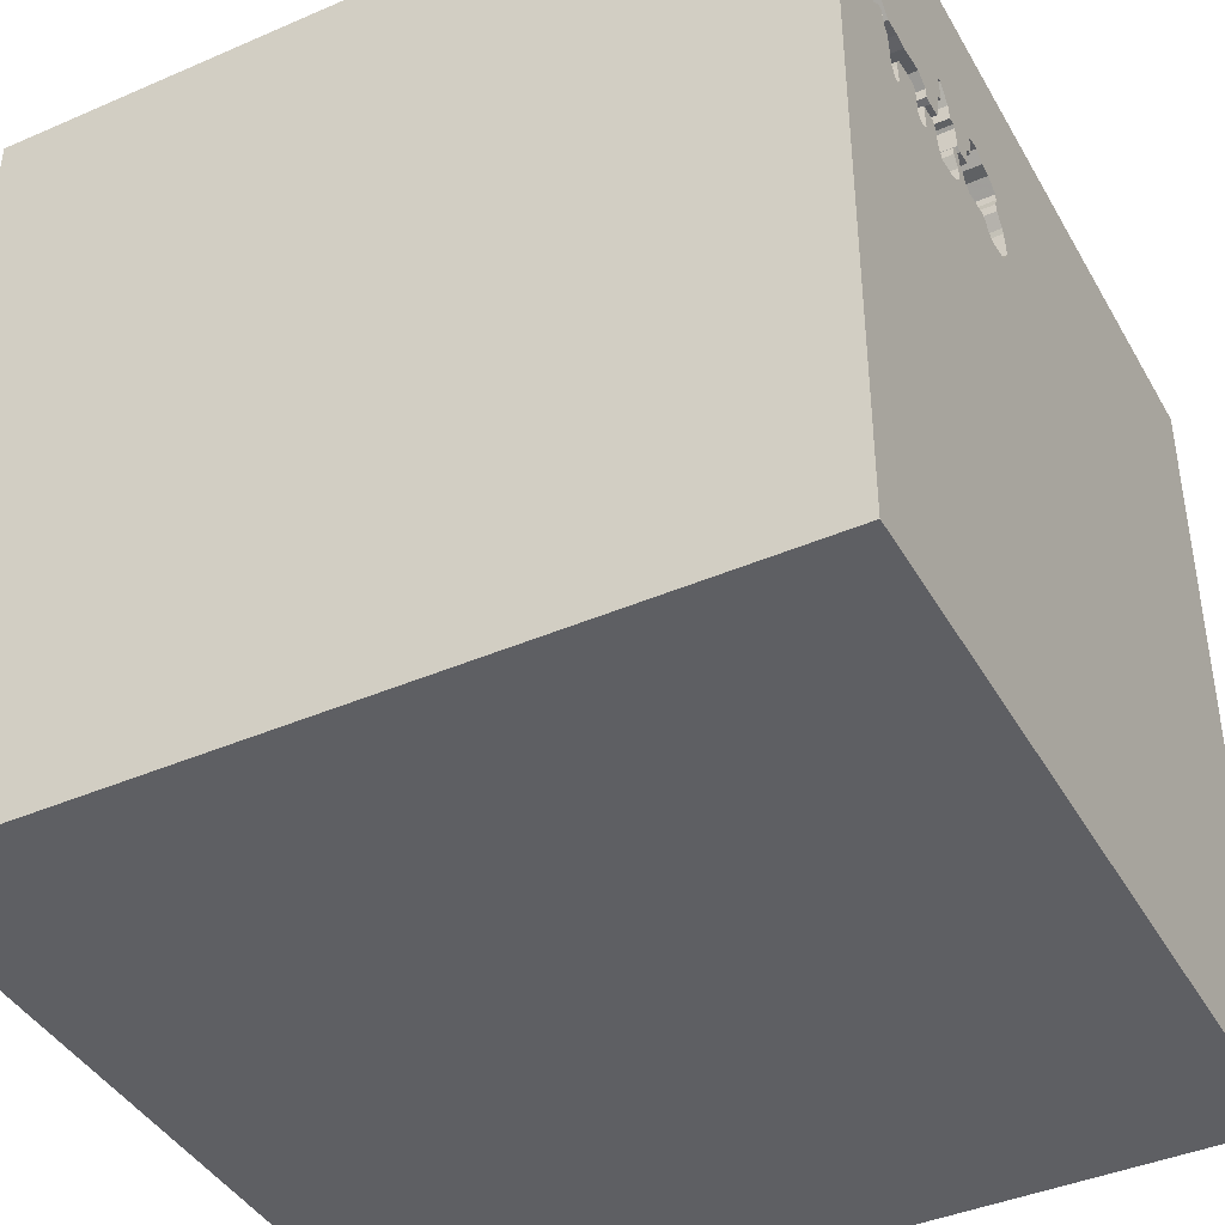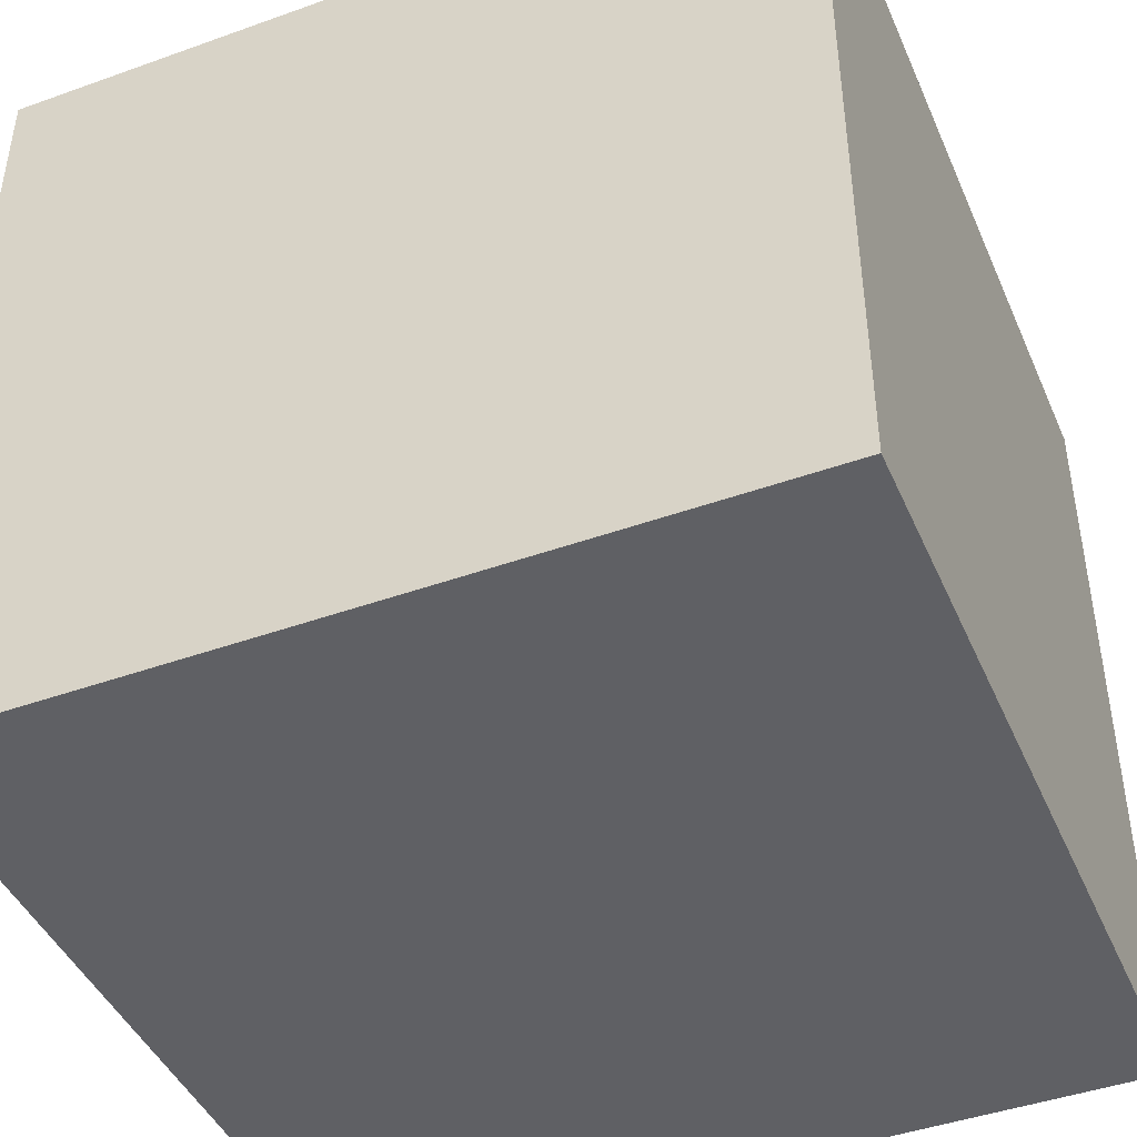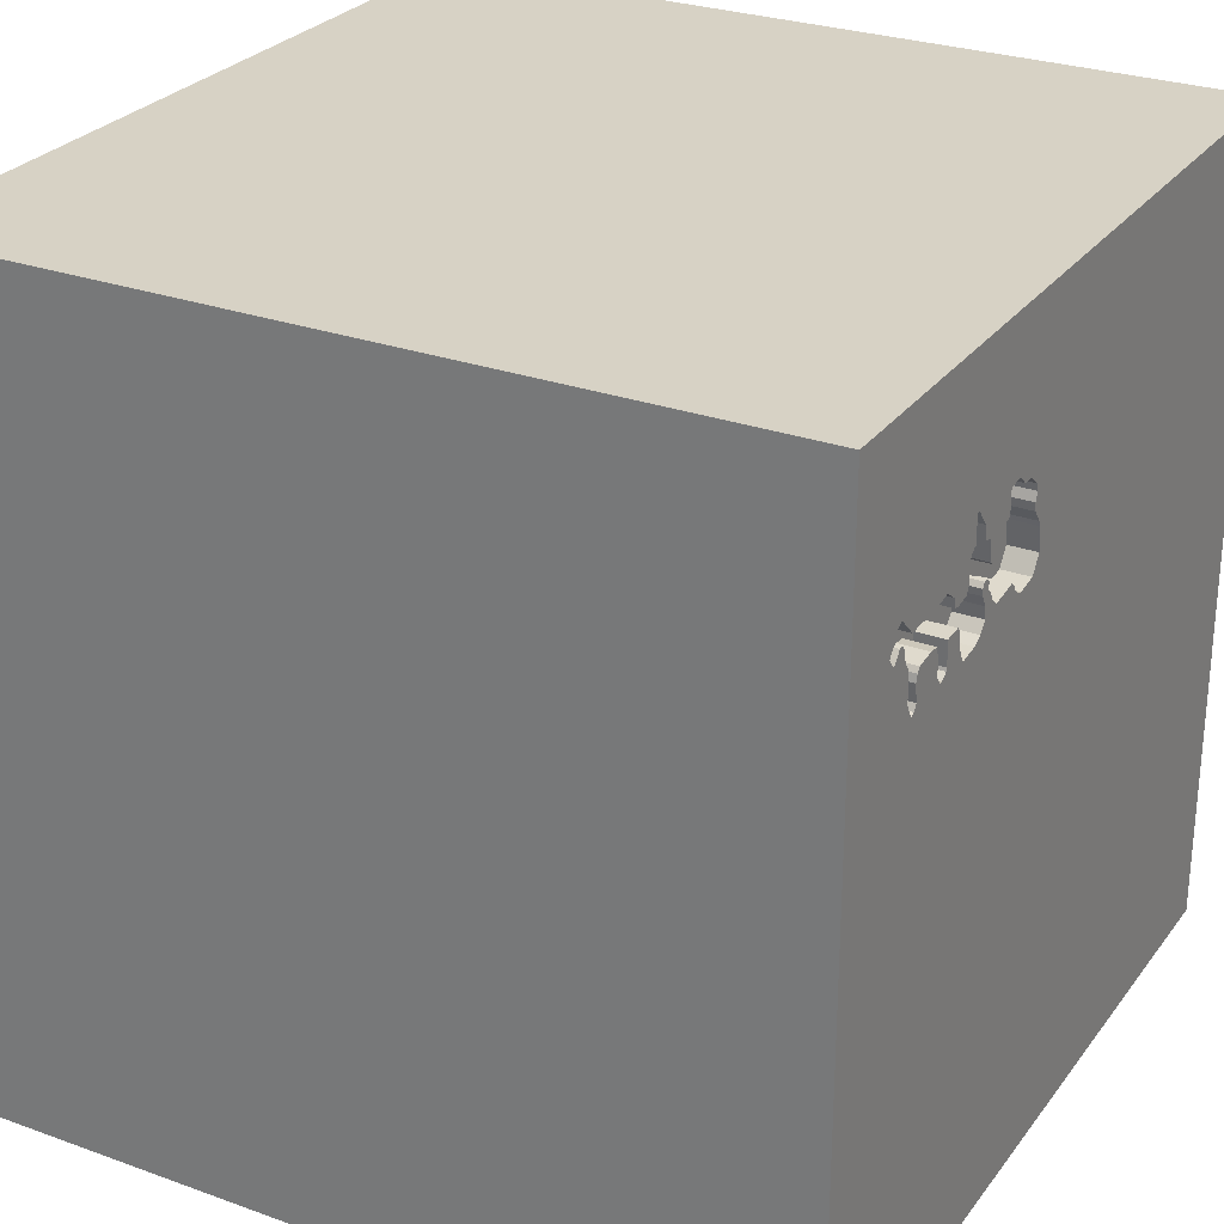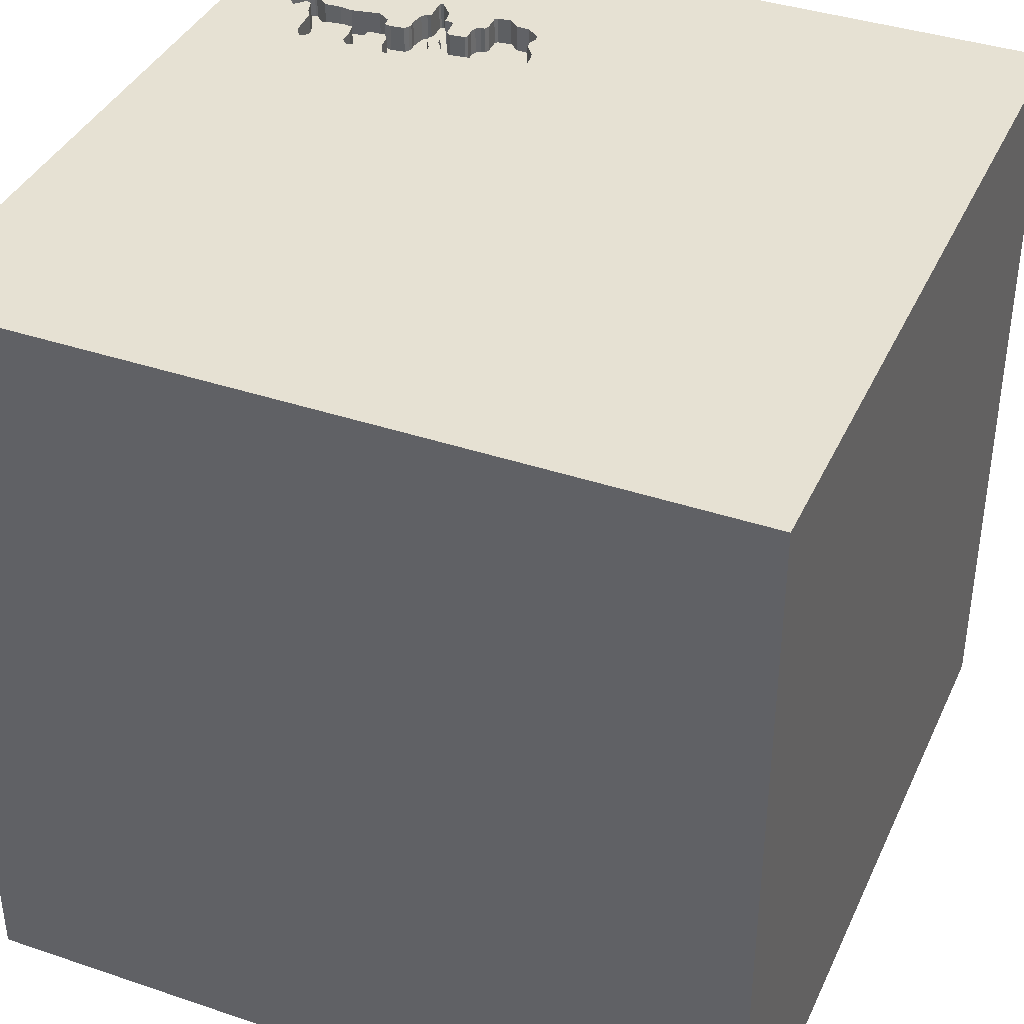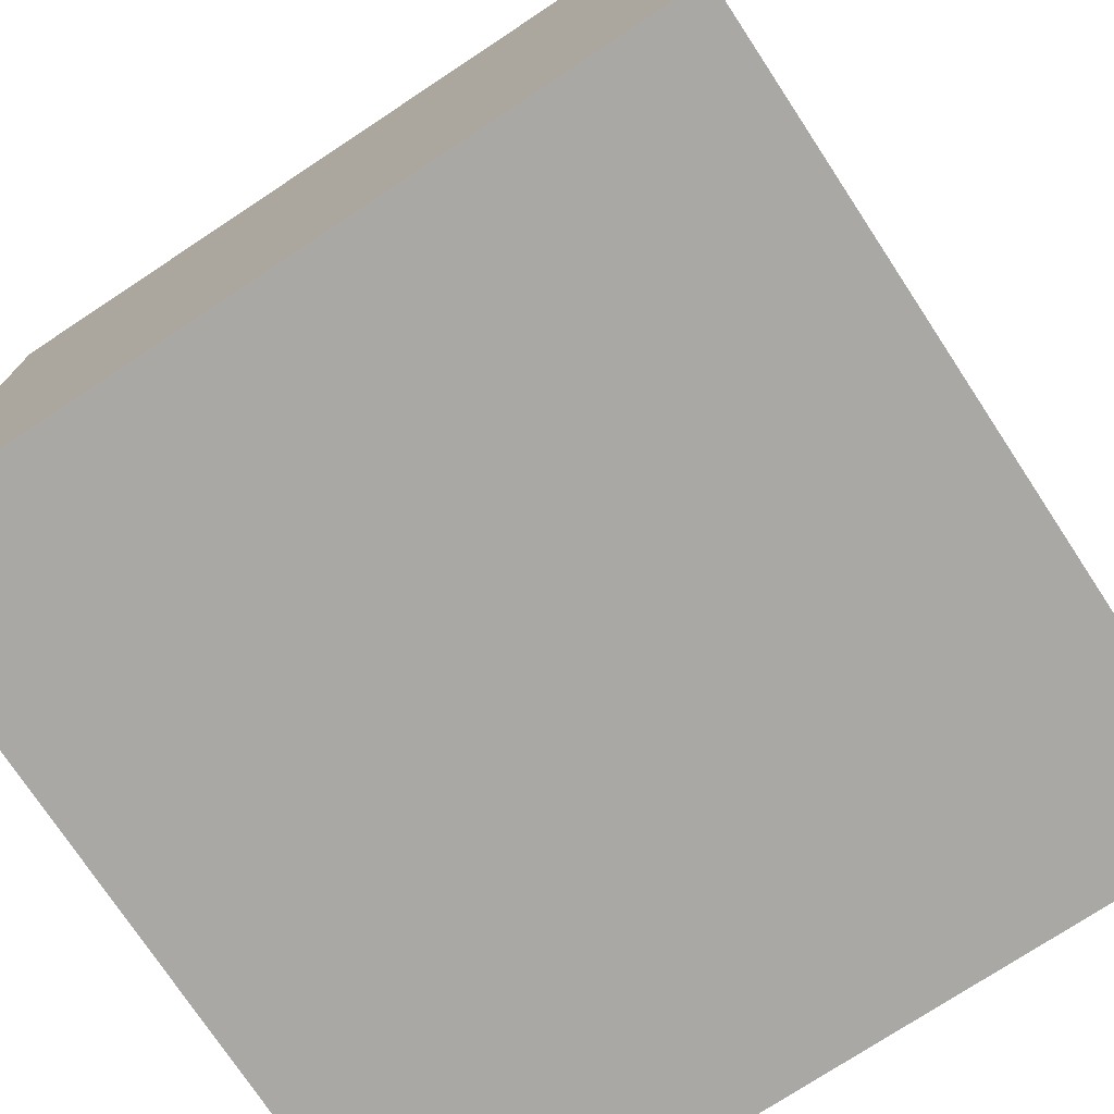
<metadata>
{"format":"obj","ext":"obj","renderer":"f3d","projection":"perspective","resolution":1024,"background":"white","views":[{"elev":-41.6,"azim":117.6,"up":"+Z"},{"elev":-44.3,"azim":112.7,"up":"+Y"},{"elev":27.6,"azim":118.9,"up":"+Z"},{"elev":38.7,"azim":-157.0,"up":"+Y"},{"elev":-75.0,"azim":123.4,"up":"+Z"}]}
</metadata>
<code>
o carriage_102
v 0.6475 1.5 0.605
v 0.6475 1.4 0.605
v 0.7565 1.5 0.5768
v 0.7565 1.4 0.5768
v 1.074 1.5 0.6891
v 1.074 1.4 0.6891
v 1.198 1.5 0.8987
v 1.198 1.4 0.8987
v 0.6035 1.5 0.723
v 0.6035 1.4 0.723
v 0.9491 1.5 0.7094
v 1.187 1.5 0.8951
v 0.6174 1.5 0.6381
v 0.6174 1.4 0.6381
v 1.228 1.5 0.8704
v 1.061 1.5 0.7053
v 1.061 1.4 0.7053
v 0.8196 1.5 0.7695
v 0.8196 1.4 0.7695
v -1.016 0.1432 1.5
v -1.094 -1.5 -0.02604
v -1.5 -1.5 1.5
v -0.7894 1.5 -0.2791
v 0.6551 1.5 0.9416
v 0.6551 1.4 0.9416
v 0.6474 1.5 0.7224
v 0.6474 1.4 0.7224
v 0.9191 1.5 0.586
v 1.172 1.5 0.8138
v 1.172 1.4 0.8138
v 0.6843 1.5 0.5858
v 0.6843 1.4 0.5858
v 0.53 1.5 0.8006
v 0.53 1.4 0.8006
v 1.121 1.5 0.83
v 1.121 1.4 0.83
v 1.198 1.5 0.8204
v 1.198 1.4 0.8204
v 0.5263 1.5 0.8499
v 0.5263 1.4 0.8499
v 0.8793 1.5 0.6985
v 0.8793 1.4 0.6985
v 0.6238 1.5 0.8868
v -0.2091 -0.06144 -1.5
v 0.1823 0.4818 1.5
v 0.1823 -0 1.5
v 0.1823 1.094 1.5
v 0.4688 -0.638 1.5
v 0.4167 -1.5 0.4687
v 0.4687 -1.5 -0.1562
v 0.1562 -1.5 -1.198
v 0.2842 1.5 0.9093
v 1.5 1.5 -1.5
v 0.3646 1.5 1.25
v 0.2772 1.5 0.6167
v 0.1302 1.5 1.5
v 0.717 1.5 0.9479
v 0.8449 1.5 0.7762
v 0.8449 1.4 0.7762
v 0.7666 1.5 0.7761
v 0.2921 1.5 0.8545
v 0.2921 1.4 0.8545
v 1.151 1.5 0.8596
v 0.2772 1.4 0.6167
v 0.02604 -1.094 1.5
v -0.2474 -0.3125 1.5
v 0 -1.5 -0
v -0.1562 -1.5 -0.7292
v 0 -1.5 0.6771
v 0.5196 1.5 0.8752
v 0.5196 1.4 0.8752
v 1.073 1.5 0.6012
v 1.073 1.4 0.6012
v 0.613 1.5 0.8783
v 0.2356 1.5 0.6757
v 0.4822 1.5 0.9679
v 1.08 1.5 0.6638
v 0.7666 1.4 0.7761
v 1.138 1.5 0.7349
v 1.138 1.4 0.7349
v 0.5734 1.5 0.6778
v 0.5734 1.4 0.6778
v 0.2356 1.4 0.6757
v 1.261 1.5 0.8175
v 1.261 1.4 0.8175
v 0.7668 1.5 0.5804
v 0.7668 1.4 0.5804
v 0.3742 1.5 0.6096
v 0.7286 1.5 0.9031
v 0.7286 1.4 0.9031
v 1.187 1.4 0.8951
v 0.7539 1.5 0.7923
v 0.7539 1.4 0.7923
v 0.7182 1.5 0.9973
v 1.25 0.2083 1.5
v 1.068 -1.5 0.1823
v 1.5 -1.5 1.5
v 1.5 -1.5 -1.5
v 1.211 1.5 0.1042
v 1.156 1.5 0.7572
v 0.746 1.5 0.8863
v 0.746 1.4 0.8863
v 1.231 1.5 0.8506
v 1.231 1.4 0.8506
v 1.103 1.5 0.5729
v 1.103 1.4 0.5729
v 0.4007 1.5 0.6258
v 0.2812 1.5 0.8852
v 0.2812 1.4 0.8852
v 0.3591 1.5 0.6065
v 0.6238 1.4 0.8868
v 1.232 1.5 0.7819
v 1.232 1.4 0.7819
v 0.9366 1.5 0.6083
v 0.9366 1.4 0.6083
v 0.3823 1.5 0.951
v 0.3823 1.4 0.951
v 0.8491 1.5 0.8099
v 1.216 1.5 0.8867
v 0.2885 1.5 0.8256
v 0.2885 1.4 0.8256
v 0.5215 1.5 0.8114
v 0.5215 1.4 0.8114
v 0.4133 1.5 0.6487
v 0.4871 1.5 0.889
v 0.4871 1.4 0.889
v 1.257 1.5 0.8277
v 0.9377 1.5 0.6363
v 0.8769 1.5 0.601
v 0.8769 1.4 0.601
v 1.085 1.5 0.5801
v 1.129 1.5 0.6187
v 0.9491 1.4 0.7094
v 0.9389 1.5 0.6667
v 0.9389 1.4 0.6667
v -0.4687 -1.5 0.4427
v -0.4687 -1.5 -0
v -0.4883 -1.5 -0.4297
v -0.4948 0.5208 1.5
v -1.5 0.4297 0.4883
v -1.5 0.4427 -0.1562
v -1.5 1.5 1.5
v -1.5 0.2344 -0.5859
v -1.5 -0.05208 -1.094
v -1.5 -0.1823 0.4818
v -1.5 0.05208 1.029
v -1.5 1.029 0.2344
v -1.5 1.5 -1.5
v -1.5 -0.4167 -0
v -1.5 -1.5 -1.5
v -1.5 -1.276 0.05208
v -1.5 -0.4427 -0.625
v 0.2536 1.5 0.781
v 1.08 1.4 0.6638
v 0.6228 1.5 0.6814
v 0.6228 1.4 0.6814
v 0.5409 1.5 0.6525
v 0.2464 1.5 0.7624
v 0.9888 1.5 0.7143
v 0.7539 1.5 0.8315
v 0.7539 1.4 0.8315
v 0.4799 1.5 0.9095
v 0.5866 1.5 0.7055
v 0.2536 1.4 0.781
v 0.8112 1.5 0.7021
v 0.8112 1.4 0.7021
v 0.5208 1.5 1.042
v 1.5 1.5 1.5
v 1.228 1.4 0.8704
v 1.057 1.5 0.833
v 1.057 1.4 0.833
v 1.257 1.4 0.8277
v 0.8972 1.5 0.8431
v 0.8972 1.4 0.8431
v 1.129 1.4 0.6187
v 0.8491 1.4 0.8099
v 0.6504 1.5 0.7465
v 0.6504 1.4 0.7465
v 0.4799 1.4 0.9095
v 0.3329 1.5 0.9473
v 0.3329 1.4 0.9473
v 1.354 1.5 0.625
v 0.7068 1.5 1.004
v 1.5 0.07446 0.09562
v 1.5 0.1302 1.5
v 0.6378 1.5 0.7627
v 0.6378 1.4 0.7627
v 0.9191 1.4 0.586
v 1.216 1.4 0.8867
v 1.067 1.5 0.6972
v 0.7262 1.5 0.5806
v 0.4822 1.4 0.9679
v 0.5409 1.4 0.6525
v 0.9484 1.5 0.8344
v 0.8733 1.5 0.6112
v 0.8733 1.4 0.6112
v 0.7509 1.5 0.8074
v 0.7938 1.5 0.6798
v 0.7938 1.4 0.6798
v 0.6233 1.5 0.7645
v 0.5878 1.5 0.7934
v 0.5878 1.4 0.7934
v 1.085 1.4 0.5801
v 0.9041 1.5 0.5829
v 0.9041 1.4 0.5829
v 0.2842 1.4 0.9093
v 0.8333 0.2083 1.5
v 0.729 1.5 0.9027
v 0.7164 1.5 1.002
v 0.7164 1.4 1.002
v 0.5016 1.5 0.8872
v 0.5016 1.4 0.8872
v 0.4007 1.4 0.6258
v 1.183 1.5 0.8222
v 1.183 1.4 0.8222
v 0.3742 1.4 0.6096
v 0.6351 1.5 0.7019
v 1.246 1.5 0.7997
v 0.604 1.5 0.8061
v 0.9888 1.4 0.7143
v 0.6233 1.4 0.7645
v 0.72 1.5 0.9922
v 0.72 1.4 0.9922
v 1.007 1.5 0.8245
v 1.007 1.4 0.8245
v 0.7866 1.5 0.622
v 0.5866 1.4 0.7055
v 0.2464 1.4 0.7624
v 0.4349 1.5 0.6656
v 0.4349 1.4 0.6656
v 0.4738 1.5 0.9787
v 0.4738 1.4 0.9787
v 0.3591 1.4 0.6065
v 0.4133 1.4 0.6487
v 0.6071 1.5 0.7519
v 0.7141 1.5 0.9049
v 0.7141 1.4 0.9049
v 0.6485 1.5 0.8886
v 0.6485 1.4 0.8886
v 0.604 1.4 0.8061
v 1.082 1.5 0.5855
v 0.7866 1.4 0.622
v 0.6071 1.4 0.7519
v 0.4208 1.5 0.9853
v 0.4208 1.4 0.9853
v 0.8751 1.5 0.6061
v 0.9375 1.5 0.5208
v 1.156 1.4 0.7572
v 0.7068 1.4 1.004
v 0.613 1.4 0.8783
v 0.6441 1.5 0.7546
v 0.7509 1.4 0.8074
f 22 151 150
f 150 21 22
f 22 142 146
f 146 145 22
f 22 97 65
f 66 20 22
f 20 142 22
f 22 149 151
f 21 136 22
f 136 69 22
f 65 66 22
f 145 149 22
f 21 137 136
f 69 97 22
f 149 150 151
f 142 140 146
f 146 140 145
f 149 152 150
f 97 48 65
f 65 48 66
f 150 138 21
f 21 138 137
f 136 67 69
f 69 49 97
f 137 67 136
f 66 139 20
f 20 139 142
f 46 139 66
f 145 141 149
f 67 49 69
f 140 141 145
f 48 46 66
f 149 143 152
f 138 67 137
f 46 45 139
f 141 143 149
f 67 50 49
f 142 147 140
f 147 141 140
f 138 68 67
f 49 96 97
f 97 46 48
f 45 142 139
f 150 68 138
f 50 96 49
f 97 207 46
f 143 144 152
f 152 144 150
f 68 50 67
f 153 23 142
f 68 98 50
f 207 45 46
f 150 51 68
f 97 95 207
f 45 47 142
f 50 98 96
f 147 148 141
f 141 148 143
f 44 98 150
f 51 98 68
f 184 185 97
f 185 95 97
f 207 168 45
f 168 47 45
f 47 56 142
f 153 142 56
f 98 51 150
f 143 148 144
f 142 148 147
f 148 150 144
f 95 168 207
f 98 97 96
f 54 153 56
f 23 153 158
f 168 56 47
f 108 61 120
f 153 52 108
f 153 108 120
f 23 158 75
f 23 75 55
f 53 23 55
f 52 153 54
f 167 162 76
f 180 52 54
f 167 76 231
f 116 180 54
f 54 167 231
f 54 231 244
f 244 116 54
f 88 107 53
f 53 55 110
f 53 110 88
f 23 148 142
f 185 168 95
f 211 125 162
f 167 70 211
f 167 211 162
f 157 53 107
f 124 229 157
f 107 124 157
f 148 44 150
f 168 185 184
f 168 54 56
f 168 167 54
f 167 183 24
f 39 70 167
f 219 201 33
f 33 122 39
f 167 74 219
f 219 33 39
f 167 219 39
f 53 157 81
f 98 184 97
f 168 57 222
f 183 167 168
f 222 94 209
f 168 222 209
f 209 183 168
f 24 238 43
f 43 74 167
f 167 24 43
f 31 191 53
f 1 31 53
f 1 53 81
f 26 217 155
f 13 1 81
f 155 13 81
f 81 163 9
f 26 155 81
f 81 9 26
f 247 53 191
f 226 198 247
f 247 191 3
f 247 3 86
f 247 86 226
f 251 177 26
f 200 186 251
f 26 9 235
f 200 251 26
f 235 200 26
f 194 168 12
f 173 118 168
f 168 194 173
f 236 57 168
f 168 208 89
f 168 89 236
f 114 128 247
f 195 246 129
f 165 41 195
f 28 114 247
f 204 28 247
f 165 195 129
f 129 204 247
f 198 165 129
f 247 198 129
f 118 58 18
f 101 208 168
f 101 168 118
f 92 197 160
f 160 101 118
f 118 18 60
f 92 160 118
f 118 60 92
f 170 224 194
f 131 99 247
f 11 241 131
f 247 128 134
f 134 11 131
f 247 134 131
f 99 53 247
f 194 12 63
f 63 35 170
f 194 63 170
f 99 131 105
f 132 79 99
f 99 105 132
f 159 16 190
f 72 241 11
f 77 72 11
f 11 159 190
f 190 5 77
f 11 190 77
f 182 99 79
f 168 182 127
f 127 103 15
f 168 127 15
f 7 12 168
f 119 7 168
f 15 119 168
f 148 23 53
f 182 79 100
f 112 218 84
f 84 127 182
f 112 84 182
f 29 214 37
f 112 182 100
f 29 37 112
f 100 29 112
f 53 99 182
f 53 44 148
f 53 168 184
f 53 182 168
f 53 98 44
f 53 184 98
f 38 169 104
f 169 38 215
f 38 104 172
f 104 169 15
f 15 103 104
f 215 189 169
f 37 214 215
f 215 38 37
f 113 38 172
f 172 104 103
f 103 127 172
f 215 91 189
f 119 15 169
f 169 189 119
f 214 29 215
f 38 113 37
f 85 113 172
f 215 36 91
f 189 91 8
f 30 215 29
f 112 37 113
f 218 112 113
f 113 85 218
f 127 84 85
f 85 172 127
f 36 215 30
f 63 12 91
f 91 36 63
f 189 8 119
f 12 7 8
f 8 91 12
f 84 218 85
f 36 30 248
f 36 35 63
f 7 119 8
f 29 100 248
f 248 30 29
f 80 36 248
f 170 35 36
f 36 171 170
f 171 36 80
f 80 248 100
f 100 79 80
f 17 171 80
f 79 132 80
f 171 225 170
f 17 225 171
f 6 17 80
f 175 80 132
f 224 170 225
f 225 17 220
f 190 16 17
f 17 6 190
f 80 154 6
f 80 175 154
f 194 224 225
f 225 174 194
f 133 225 220
f 220 17 159
f 5 190 6
f 16 159 17
f 77 5 6
f 6 154 77
f 73 154 175
f 132 105 106
f 106 175 132
f 174 173 194
f 133 174 225
f 133 220 11
f 159 11 220
f 154 73 77
f 203 73 175
f 175 106 203
f 174 176 173
f 59 174 133
f 11 134 133
f 72 77 73
f 241 72 73
f 73 203 241
f 203 106 105
f 105 131 203
f 118 173 176
f 174 59 176
f 42 59 133
f 135 133 134
f 203 131 241
f 176 59 118
f 42 166 59
f 133 135 42
f 134 128 135
f 58 118 59
f 166 42 165
f 59 166 19
f 196 42 135
f 115 135 128
f 128 114 115
f 18 58 59
f 59 19 18
f 41 165 42
f 165 198 166
f 78 19 166
f 195 41 42
f 42 196 195
f 115 196 135
f 199 166 198
f 60 18 19
f 19 78 60
f 166 199 78
f 130 196 115
f 114 28 188
f 188 115 114
f 198 226 199
f 199 27 78
f 246 195 196
f 196 130 246
f 115 205 130
f 115 188 205
f 242 199 226
f 92 60 78
f 78 93 92
f 27 199 32
f 78 27 178
f 129 246 130
f 130 205 129
f 28 204 205
f 205 188 28
f 242 32 199
f 78 178 93
f 27 32 2
f 26 177 178
f 178 27 26
f 204 129 205
f 32 242 4
f 226 86 87
f 87 242 226
f 197 92 93
f 93 252 197
f 178 252 93
f 2 156 27
f 2 32 1
f 177 251 178
f 191 31 32
f 32 4 191
f 242 87 4
f 86 3 87
f 178 187 252
f 2 14 156
f 217 26 27
f 27 156 217
f 31 1 32
f 251 186 187
f 187 178 251
f 4 3 191
f 4 87 3
f 160 197 252
f 252 161 160
f 252 187 239
f 1 13 14
f 14 2 1
f 13 155 156
f 156 14 13
f 155 217 156
f 186 200 187
f 239 161 252
f 187 240 239
f 221 187 200
f 161 102 160
f 237 161 239
f 240 187 221
f 250 239 240
f 200 235 221
f 101 160 102
f 161 237 102
f 25 237 239
f 240 221 202
f 250 111 239
f 250 240 74
f 243 221 235
f 208 101 102
f 102 90 208
f 90 102 237
f 25 223 237
f 25 239 24
f 240 202 219
f 221 243 202
f 111 250 43
f 43 238 239
f 239 111 43
f 219 74 240
f 74 43 250
f 235 9 243
f 90 89 208
f 90 237 89
f 25 249 223
f 237 223 57
f 57 236 237
f 238 24 239
f 24 183 25
f 201 219 202
f 34 202 243
f 10 243 9
f 236 89 237
f 249 25 183
f 249 210 223
f 223 222 57
f 33 201 202
f 202 34 33
f 227 34 243
f 10 227 243
f 9 163 10
f 183 209 249
f 210 249 209
f 94 222 223
f 223 210 94
f 34 227 193
f 227 10 163
f 209 94 210
f 34 123 33
f 193 230 34
f 193 227 82
f 163 81 227
f 122 33 123
f 34 230 123
f 157 229 230
f 230 193 157
f 193 82 157
f 82 227 81
f 39 122 123
f 123 40 39
f 123 230 121
f 229 124 230
f 81 157 82
f 123 126 40
f 123 121 126
f 121 230 234
f 234 230 124
f 40 71 39
f 212 40 126
f 62 126 121
f 234 164 121
f 124 107 234
f 70 39 71
f 40 212 71
f 212 126 211
f 62 117 126
f 120 61 62
f 62 121 120
f 234 228 164
f 153 120 121
f 121 164 153
f 213 234 107
f 71 212 70
f 125 211 126
f 211 70 212
f 62 181 117
f 179 126 117
f 234 83 228
f 164 228 153
f 234 213 216
f 107 88 213
f 162 125 126
f 126 179 162
f 181 62 109
f 180 116 117
f 117 181 180
f 245 179 117
f 61 108 109
f 109 62 61
f 83 234 233
f 228 83 158
f 158 153 228
f 216 233 234
f 216 213 88
f 206 181 109
f 245 192 179
f 116 244 245
f 245 117 116
f 233 64 83
f 75 158 83
f 233 216 110
f 88 110 216
f 179 192 162
f 181 206 52
f 52 180 181
f 108 52 206
f 206 109 108
f 245 232 192
f 244 231 245
f 64 233 55
f 83 64 75
f 110 55 233
f 76 162 192
f 232 245 231
f 192 232 76
f 55 75 64
f 231 76 232

</code>
